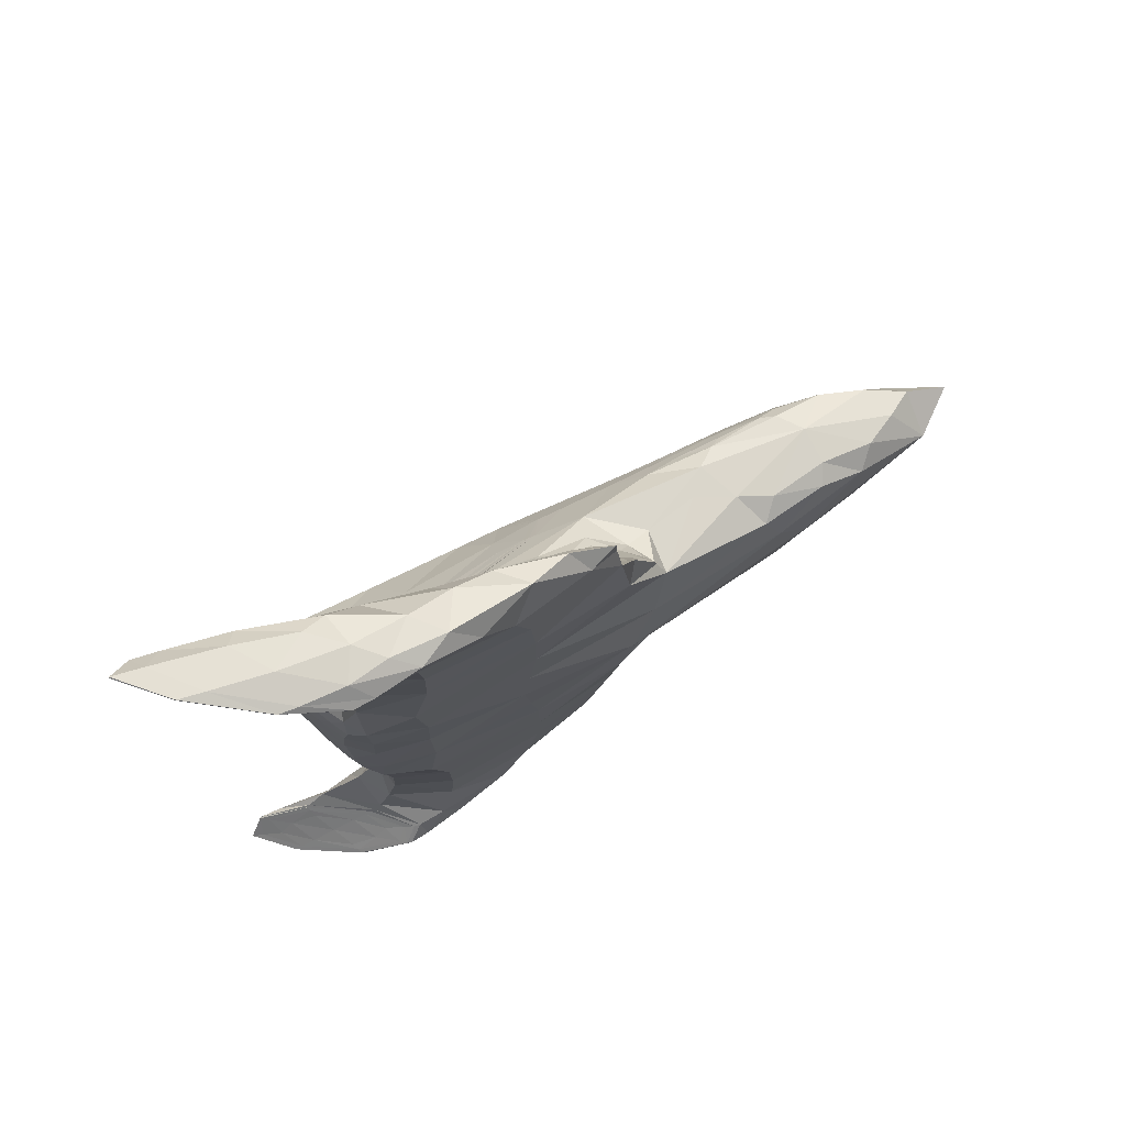
<metadata>
{"format":"obj","ext":"obj","renderer":"f3d","projection":"perspective","resolution":1024,"background":"white","views":[{"elev":76.2,"azim":-46.6,"up":"+Z"}]}
</metadata>
<code>
o Cube
v 2.127 0.3438 0.5394
v -0.4126 1.059 0.7016
v 2.145 0.4448 0.3255
v 1 -0.3004 0
v 2.758 0.1179 0.5192
v 2.713 -0.5492 0.4576
v 2.943 0.1245 0.3176
v 3.641 -0.7795 0
v 1 1 0
v 3.641 -0.251 0
v 2.92 -0.1789 0.5476
v -0.4317 0.254 2.101
v -0.7341 0.7992 2.112
v -1.03 0.512 3.007
v -1.355 1.027 3.118
v -1.307 0.6433 3.204
v -1.645 1.168 3.35
v -0.8389 0.7981 3.173
v -0.5874 0.3266 3.078
v 0.4128 0.3229 2.112
v 0.966 0.01255 2.101
v 0.2125 0.4198 2.446
v -0.4449 0.7465 2.779
v 0.4055 0.0856 2.673
v 0.768 0.104 2.414
v 1.34 -0.05535 0.9997
v 1.418 -0.2092 0.739
v 1.139 0.2617 1.032
v 0.7273 0.7731 0.6243
v 0.798 0.2664 1.435
v 0.1301 0.5369 1.838
v 1.177 -0.06042 1.416
v 1.034 -0.1096 1.821
v 1.303 0.482 0.7955
v -0.6667 1.636 0
v 0.6667 1.127 0
v -1 1.763 0
v 1 1 0
v -0.5919 1.03 0.8186
v 0.9476 0.6772 0.6846
v -0.5602 0.291 1.11
v -0.933 0.6179 0.6893
v -0.501 0.2905 -0
v -0.9549 0.7056 0
v -1 1.491 0
v -1 1.717 0
v -0.532 1.539 0
v -0.749 0.8608 1.112
v -0.9662 0.9237 0.6835
v -0.6122 0.2288 2.786
v -1.191 1.08 2.934
v -1.173 0.4796 3.209
v -1.638 1.259 3.42
v -0.8612 0.3359 2.919
v -1.349 1.115 3.077
v -1.311 0.5495 3.233
v -1.831 1.35 3.465
v 2.127 0.3438 -0.5394
v -0.4126 1.059 -0.7016
v 2.145 0.4448 -0.3255
v 2.758 0.1179 -0.5192
v 2.713 -0.5492 -0.4576
v 2.943 0.1245 -0.3176
v 2.92 -0.1789 -0.5476
v -0.4317 0.254 -2.101
v -0.7341 0.7992 -2.112
v -1.03 0.512 -3.007
v -1.355 1.027 -3.118
v -1.307 0.6433 -3.204
v -1.645 1.168 -3.35
v -0.8389 0.7981 -3.173
v -0.5874 0.3266 -3.078
v 0.4128 0.3229 -2.112
v 0.966 0.01255 -2.101
v 0.2125 0.4198 -2.446
v -0.4449 0.7465 -2.779
v 0.4055 0.0856 -2.673
v 0.768 0.104 -2.414
v 1.34 -0.05535 -0.9997
v 1.418 -0.2092 -0.739
v 1.139 0.2617 -1.032
v 0.7273 0.7731 -0.6243
v 0.798 0.2664 -1.435
v 0.1301 0.5369 -1.838
v 1.177 -0.06042 -1.416
v 1.034 -0.1096 -1.821
v 1.303 0.482 -0.7955
v -0.5919 1.03 -0.8186
v 0.9476 0.6772 -0.6846
v -0.5602 0.291 -1.11
v -0.933 0.6179 -0.6893
v -0.749 0.8608 -1.112
v -0.9662 0.9237 -0.6835
v -0.6122 0.2288 -2.786
v -1.191 1.08 -2.934
v -1.173 0.4796 -3.209
v -1.638 1.259 -3.42
v -0.8612 0.3359 -2.919
v -1.349 1.115 -3.077
v -1.311 0.5495 -3.233
v -1.831 1.35 -3.465
v 1 0.3498 0
v -0.03547 1.395 0
v 2.832 -0.439 0.5189
v 3.512 -0.2623 0.2991
v 3.037 -0.6649 0.3014
v 4.037 -0.645 0
v 2.518 0.3275 0
v 2.518 -0.6226 0
v 2.089 0.4124 0.4384
v 2.91 0.1029 0.423
v 2.557 0.2905 0.3115
v 2.442 0.2248 0.5499
v 1.852 0.5855 0.2305
v 3.199 0.01097 0.2189
v 2.852 0.03453 0.5424
v -0.7749 0.5743 2.153
v -0.9318 0.6489 2.799
v -0.4674 0.249 2.476
v -0.9083 0.8972 2.537
v -1.498 0.9067 3.38
v -0.6928 0.5411 3.132
v -1.211 1.028 3.296
v -0.879 0.3719 3.144
v -1.507 1.308 3.256
v -0.8105 0.2268 3.004
v 0.7219 0.1526 2.077
v -0.04106 0.5472 2.567
v 0.02666 0.4023 2.797
v 0.727 0.0845 2.508
v 0.4888 0.2646 2.453
v 0.9349 0.02377 2.253
v 0.2758 0.3934 2.277
v -0.9211 1.016 2.868
v -0.06187 0.06966 2.713
v -0.2069 0.2011 2.938
v -0.6596 0.7956 3.048
v 1.172 0.3416 0.9585
v 1.266 0.1014 0.9745
v 1.383 -0.1121 0.9138
v 1.555 0.09507 0.7433
v 1.175 -0.1026 1.536
v 0.971 0.0981 1.46
v 0.5837 0.3632 1.554
v 0.7174 0.1598 1.804
v 1.069 -0.1663 1.307
v 1.292 -0.09192 1.202
v 0.4998 0.5697 1.345
v 0.9457 0.2914 1.233
v 1.241 -0.2806 0.3676
v 2.213 -0.4527 0.5179
v 2.167 0.1491 0.677
v 0.2877 0.00546 1.967
v -0.4012 0.7814 1.991
v 1.321 0.709 0.3938
v 1.882 0.3993 0.5945
v 0.2708 0.4064 2.036
v -0.3333 0.7257 2.367
v 1.044 -0.04637 2.021
v 0.7871 -0.06287 2.295
v -0.9462 1.375 0.4908
v 0.2045 0.7742 0.8644
v 1.151 0.7806 0.3735
v 1 1 0
v 0.9824 0.6534 0.7068
v 0 1.381 0
v -0.5992 1.294 0.4468
v 0.1688 0.8823 0.7114
v 0.7957 0.8879 0.3812
v -0.9583 1.747 0
v 0.9583 1.016 0
v -0.5643 1.047 0.7816
v 0.9088 0.6966 0.6702
v -0.8658 1.57 0
v -1 1.621 0
v -0.6978 1.612 0
v -0.848 0.4981 0
v -0.4953 0.2706 0.5369
v -0.8593 0.4861 0.8555
v -0.9475 0.6642 0.4148
v -0.8266 0.5729 1.279
v -0.9405 0.9088 0.8487
v -0.9534 0.7546 0.7186
v -0.9592 1.297 0.5476
v -0.983 1.13 0.4102
v 0.1998 0.01884 -0
v 0.3104 -0.00376 0.9643
v -0.9856 0.9905 -0
v -0.6407 0.7504 1.645
v -0.4424 0.2557 1.644
v -0.6019 0.9854 0.8875
v -1 1.757 0
v 0.1342 1.324 0
v 0.1416 0.7065 1.106
v 3.504 -0.5361 0.3025
v 2.185 -0.1779 0.6491
v -1.018 0.6835 2.932
v -1.658 0.9916 3.415
v -1.685 1.38 3.308
v -0.9919 0.2947 3.039
v -0.8183 0.3066 2.895
v -1.33 1.119 3.057
v -1.827 1.356 3.472
v -1.298 0.534 3.236
v -1.165 0.7565 3.042
v -1.502 0.9185 3.296
v -1.533 1.149 3.246
v -1.135 0.5257 3.092
v -0.9207 0.3967 2.951
v -1.355 1.088 3.092
v -1.764 1.288 3.423
v -1.304 0.5777 3.218
v 2.832 -0.439 -0.5189
v 3.512 -0.2623 -0.2991
v 3.037 -0.6649 -0.3014
v 2.089 0.4124 -0.4384
v 2.91 0.1029 -0.423
v 2.557 0.2905 -0.3115
v 2.442 0.2248 -0.5499
v 1.852 0.5855 -0.2305
v 3.199 0.01097 -0.2189
v 2.852 0.03453 -0.5424
v -0.7749 0.5743 -2.153
v -0.9318 0.6489 -2.799
v -0.4674 0.249 -2.476
v -0.9083 0.8972 -2.537
v -1.498 0.9067 -3.38
v -0.6928 0.5411 -3.132
v -1.211 1.028 -3.296
v -0.879 0.3719 -3.144
v -1.507 1.308 -3.256
v -0.8105 0.2268 -3.004
v 0.7219 0.1526 -2.077
v -0.04106 0.5472 -2.567
v 0.02666 0.4023 -2.797
v 0.727 0.0845 -2.508
v 0.4888 0.2646 -2.453
v 0.9349 0.02377 -2.253
v 0.2758 0.3934 -2.277
v -0.9211 1.016 -2.868
v -0.06187 0.06966 -2.713
v -0.2069 0.2011 -2.938
v -0.6596 0.7956 -3.048
v 1.172 0.3416 -0.9585
v 1.266 0.1014 -0.9745
v 1.383 -0.1121 -0.9138
v 1.555 0.09507 -0.7433
v 1.175 -0.1026 -1.536
v 0.971 0.0981 -1.46
v 0.5837 0.3632 -1.554
v 0.7174 0.1598 -1.804
v 1.069 -0.1663 -1.307
v 1.292 -0.09192 -1.202
v 0.4998 0.5697 -1.345
v 0.9457 0.2914 -1.233
v 1.241 -0.2806 -0.3676
v 2.213 -0.4527 -0.5179
v 2.167 0.1491 -0.677
v 0.2877 0.00546 -1.967
v -0.4012 0.7814 -1.991
v 1.321 0.709 -0.3938
v 1.882 0.3993 -0.5945
v 0.2708 0.4064 -2.036
v -0.3333 0.7257 -2.367
v 1.044 -0.04637 -2.021
v 0.7871 -0.06287 -2.295
v -0.9463 1.375 -0.4908
v 0.2045 0.7742 -0.8644
v 1.151 0.7806 -0.3735
v 0.9824 0.6534 -0.7068
v -0.5992 1.294 -0.4468
v 0.1688 0.8823 -0.7114
v 0.7957 0.8879 -0.3812
v -0.5643 1.047 -0.7816
v 0.9088 0.6966 -0.6702
v -0.4953 0.2706 -0.5369
v -0.8593 0.4861 -0.8555
v -0.9475 0.6642 -0.4148
v -0.8266 0.5729 -1.279
v -0.9405 0.9088 -0.8487
v -0.9534 0.7546 -0.7186
v -0.9592 1.297 -0.5476
v -0.983 1.13 -0.4102
v 0.3104 -0.00376 -0.9643
v -0.6407 0.7504 -1.645
v -0.4424 0.2557 -1.644
v -0.6019 0.9854 -0.8875
v 0.1416 0.7065 -1.106
v 3.504 -0.5361 -0.3025
v 2.185 -0.1779 -0.6491
v -1.018 0.6835 -2.932
v -1.658 0.9916 -3.415
v -1.685 1.38 -3.308
v -0.9919 0.2947 -3.039
v -0.8183 0.3066 -2.895
v -1.33 1.119 -3.057
v -1.827 1.356 -3.472
v -1.298 0.534 -3.236
v -1.165 0.7565 -3.042
v -1.502 0.9185 -3.296
v -1.533 1.149 -3.246
v -1.135 0.5257 -3.092
v -0.9207 0.3967 -2.951
v -1.355 1.088 -3.092
v -1.764 1.288 -3.423
v -1.304 0.5777 -3.218
v 2.341 0.2042 0.6238
v 0.3139 -0.004661 1.482
v 2.287 -0.5458 0.2979
v 2.562 -0.162 0
v -0.7674 0.5516 1.707
v 3.216 -0.5773 0.3827
v 2.513 0.2574 0.4418
v -0.944 1.346 0.5254
v 1.959 0.03439 0.6923
v -0.02751 0.5583 2.311
v 3.226 -0.05411 0.3781
v 2.563 0.3086 0.1703
v 1.691 0.5645 0.4177
v -0.3138 0.4517 2.978
v 0.72 0.1528 1.943
v 0.2057 0.7443 0.9191
v -1.115 1.101 3.156
v -0.9769 0.8977 0.3933
v 0.09939 1.088 0.4188
v -0.8387 0.6106 2.532
v -1.126 0.7202 3.272
v -0.4738 0.1604 2.961
v -1.333 0.8375 3.168
v 1.017 -0.0591 2.261
v 0.2985 0.3362 2.623
v 0.1798 0.02638 2.381
v -0.6846 0.8954 2.463
v 0.6379 0.1955 2.258
v 1.36 0.1093 0.8337
v 0.8295 0.1273 1.642
v 1.33 -0.1825 1.222
v 0.7906 0.4336 1.264
v 1.13 0.0928 1.211
v -0.1447 1.433 0
v -0.1032 0.7194 1.508
v 1.171 0.7712 0.3776
v -0.004433 1.383 0
v -0.9053 1.375 0.4716
v 0.1974 0.7974 0.8322
v 1.106 0.7951 0.3729
v -0.895 1.625 0
v -0.8446 0.4731 0.4868
v -0.9077 0.6464 0.9767
v -0.9776 1.243 0.4817
v 0.2507 0.007916 0.4738
v 3.746 -0.4891 0.2084
v 2.389 -0.3615 0.5906
v -0.9917 0.6715 2.905
v -1.654 0.9882 3.423
v -1.674 1.388 3.305
v -0.9598 0.2693 3.031
v -1.064 0.707 2.966
v -1.607 0.9681 3.376
v -1.643 1.319 3.29
v -1.029 0.3565 3.052
v 2.341 0.2042 -0.6238
v 0.3139 -0.004661 -1.482
v 2.287 -0.5458 -0.2979
v -0.7674 0.5516 -1.707
v 3.216 -0.5773 -0.3827
v 2.513 0.2574 -0.4418
v -0.944 1.346 -0.5254
v 1.959 0.03439 -0.6923
v -0.02751 0.5583 -2.311
v 3.226 -0.05411 -0.3781
v 2.563 0.3086 -0.1703
v 1.691 0.5645 -0.4177
v -0.3138 0.4517 -2.978
v 0.72 0.1528 -1.943
v 0.2057 0.7443 -0.9191
v -1.115 1.101 -3.156
v -0.9769 0.8977 -0.3933
v 0.09939 1.088 -0.4188
v -0.8387 0.6106 -2.532
v -1.126 0.7202 -3.272
v -0.4738 0.1604 -2.961
v -1.333 0.8375 -3.168
v 1.017 -0.0591 -2.261
v 0.2985 0.3362 -2.623
v 0.1798 0.02638 -2.381
v -0.6846 0.8954 -2.463
v 0.6379 0.1955 -2.258
v 1.36 0.1093 -0.8337
v 0.8295 0.1273 -1.642
v 1.33 -0.1825 -1.222
v 0.7906 0.4336 -1.264
v 1.13 0.0928 -1.211
v -0.1032 0.7194 -1.508
v 1.171 0.7712 -0.3776
v -0.9053 1.375 -0.4716
v 0.1974 0.7974 -0.8322
v 1.106 0.7951 -0.3729
v -0.8446 0.4731 -0.4868
v -0.9077 0.6464 -0.9767
v -0.9776 1.243 -0.4817
v 0.2507 0.007916 -0.4738
v 3.746 -0.4891 -0.2084
v 2.389 -0.3615 -0.5906
v -0.9917 0.6715 -2.905
v -1.654 0.9882 -3.423
v -1.674 1.388 -3.305
v -0.9598 0.2693 -3.031
v -1.064 0.707 -2.966
v -1.607 0.9681 -3.376
v -1.643 1.319 -3.29
v -1.029 0.3565 -3.052
f 3 313 112
f 1 313 110
f 313 5 111
f 112 111 7
f 60 367 216
f 218 217 367
f 367 61 219
f 367 58 216
f 3 110 313
f 1 113 313
f 313 113 5
f 112 313 111
f 60 218 367
f 218 63 217
f 367 217 61
f 367 219 58
f 37 340 192
f 38 340 103
f 9 340 164
f 47 340 193
f 192 176 46
f 38 342 164
f 163 165 342
f 165 155 342
f 164 155 9
f 35 343 170
f 36 343 166
f 171 103 343
f 170 103 37
f 167 172 2
f 35 344 167
f 170 161 344
f 344 39 172
f 169 171 36
f 169 173 346
f 346 40 163
f 346 38 171
f 38 395 269
f 164 261 395
f 261 270 395
f 269 270 89
f 274 271 59
f 88 396 274
f 267 170 396
f 396 35 271
f 171 273 36
f 38 398 171
f 398 89 275
f 273 275 82
f 37 103 340
f 38 164 340
f 9 193 340
f 47 176 340
f 192 340 176
f 38 163 342
f 163 40 165
f 165 34 155
f 164 342 155
f 35 166 343
f 36 171 343
f 171 38 103
f 170 343 103
f 167 344 172
f 35 170 344
f 170 37 161
f 344 161 39
f 169 346 171
f 169 29 173
f 346 173 40
f 346 163 38
f 38 164 395
f 164 9 261
f 261 87 270
f 269 395 270
f 274 396 271
f 88 267 396
f 267 37 170
f 396 170 35
f 171 398 273
f 38 269 398
f 398 269 89
f 273 398 275
f 5 307 116
f 1 307 113
f 156 152 307
f 307 11 116
f 7 317 115
f 111 116 317
f 317 11 105
f 115 105 10
f 3 318 114
f 7 318 112
f 115 108 318
f 114 108 9
f 110 156 1
f 110 114 319
f 114 155 319
f 319 34 156
f 61 362 219
f 64 362 222
f 258 262 362
f 362 58 219
f 63 371 217
f 221 214 371
f 371 64 222
f 217 222 61
f 60 372 218
f 220 108 372
f 108 221 372
f 372 63 218
f 262 216 58
f 87 373 262
f 261 220 373
f 216 220 60
f 5 113 307
f 1 156 307
f 156 34 152
f 307 152 11
f 7 111 317
f 111 5 116
f 317 116 11
f 115 317 105
f 3 112 318
f 7 115 318
f 115 10 108
f 114 318 108
f 110 319 156
f 110 3 114
f 114 9 155
f 319 155 34
f 61 222 362
f 64 258 362
f 258 87 262
f 362 262 58
f 63 221 371
f 221 10 214
f 371 214 64
f 217 371 222
f 60 220 372
f 220 9 108
f 108 10 221
f 372 221 63
f 262 373 216
f 87 261 373
f 261 9 220
f 216 373 220
f 183 180 42
f 49 324 183
f 185 188 324
f 324 44 180
f 15 329 207
f 205 208 329
f 329 16 206
f 207 206 17
f 127 132 21
f 20 334 127
f 133 131 334
f 334 25 132
f 139 147 26
f 28 339 139
f 149 143 339
f 339 32 147
f 278 281 91
f 44 378 278
f 188 283 378
f 378 93 281
f 68 383 299
f 301 300 383
f 383 69 302
f 299 302 67
f 238 233 74
f 78 388 238
f 237 239 388
f 388 73 233
f 253 245 79
f 85 393 253
f 249 255 393
f 393 81 245
f 183 324 180
f 49 185 324
f 185 45 188
f 324 188 44
f 15 205 329
f 205 14 208
f 329 208 16
f 207 329 206
f 127 334 132
f 20 133 334
f 133 22 131
f 334 131 25
f 139 339 147
f 28 149 339
f 149 30 143
f 339 143 32
f 278 378 281
f 44 188 378
f 188 45 283
f 378 283 93
f 68 301 383
f 301 70 300
f 383 300 69
f 299 383 302
f 238 388 233
f 78 237 388
f 237 75 239
f 388 239 73
f 253 393 245
f 85 249 393
f 249 83 255
f 393 255 81
f 181 189 48
f 181 190 311
f 311 12 117
f 311 13 189
f 31 316 157
f 158 128 316
f 316 22 133
f 157 133 20
f 20 321 157
f 21 321 127
f 321 33 145
f 157 145 31
f 13 326 120
f 117 119 326
f 326 50 118
f 120 118 51
f 21 330 159
f 25 330 132
f 130 160 330
f 159 160 33
f 129 128 23
f 24 331 129
f 130 131 331
f 331 22 128
f 139 138 28
f 26 335 139
f 140 141 335
f 335 34 138
f 143 142 32
f 30 336 143
f 144 145 336
f 336 33 142
f 146 142 33
f 146 140 337
f 337 26 147
f 337 32 142
f 34 338 138
f 148 144 338
f 338 30 149
f 138 149 28
f 43 348 177
f 178 179 348
f 348 42 180
f 177 180 44
f 181 179 41
f 48 349 181
f 182 183 349
f 349 42 179
f 184 182 48
f 184 175 350
f 350 45 185
f 350 49 182
f 54 354 201
f 197 202 354
f 354 51 118
f 201 118 50
f 57 355 203
f 56 355 198
f 204 121 355
f 355 53 203
f 55 356 202
f 199 203 356
f 356 53 125
f 202 125 51
f 200 204 56
f 54 357 200
f 201 126 357
f 357 52 204
f 14 358 209
f 205 210 358
f 358 55 197
f 209 197 54
f 17 359 211
f 206 212 359
f 359 56 198
f 211 198 57
f 207 210 15
f 17 360 207
f 211 199 360
f 360 55 210
f 208 212 16
f 14 361 208
f 209 200 361
f 361 56 212
f 285 279 92
f 66 365 285
f 365 65 286
f 279 286 90
f 84 370 264
f 263 239 370
f 370 75 234
f 264 234 76
f 73 375 233
f 263 251 375
f 375 86 265
f 375 74 233
f 66 380 223
f 226 224 380
f 380 94 225
f 223 225 65
f 74 384 238
f 265 266 384
f 266 236 384
f 384 78 238
f 234 235 76
f 75 385 234
f 237 236 385
f 385 77 235
f 244 245 81
f 87 389 244
f 247 246 389
f 389 79 245
f 248 249 85
f 86 390 248
f 251 250 390
f 390 83 249
f 248 252 86
f 85 391 248
f 391 79 246
f 252 246 80
f 87 392 254
f 244 255 392
f 392 83 250
f 254 250 84
f 43 399 276
f 177 278 399
f 399 91 277
f 276 277 90
f 277 279 90
f 91 400 277
f 281 280 400
f 400 92 279
f 280 282 92
f 93 401 280
f 401 45 175
f 282 175 46
f 98 405 291
f 295 224 405
f 405 95 296
f 291 296 99
f 101 406 292
f 97 406 297
f 227 298 406
f 406 100 292
f 99 407 293
f 296 231 407
f 407 97 297
f 293 297 101
f 298 294 100
f 96 408 298
f 232 295 408
f 408 98 294
f 67 409 299
f 303 291 409
f 409 99 304
f 299 304 68
f 70 410 300
f 305 292 410
f 410 100 306
f 300 306 69
f 304 301 68
f 99 411 304
f 293 305 411
f 411 70 301
f 306 302 69
f 100 412 306
f 294 303 412
f 412 67 302
f 181 311 189
f 181 41 190
f 311 190 12
f 311 117 13
f 31 158 316
f 158 23 128
f 316 128 22
f 157 316 133
f 20 127 321
f 21 159 321
f 321 159 33
f 157 321 145
f 13 117 326
f 117 12 119
f 326 119 50
f 120 326 118
f 21 132 330
f 25 130 330
f 130 24 160
f 159 330 160
f 129 331 128
f 24 130 331
f 130 25 131
f 331 131 22
f 139 335 138
f 26 140 335
f 140 27 141
f 335 141 34
f 143 336 142
f 30 144 336
f 144 31 145
f 336 145 33
f 146 337 142
f 146 27 140
f 337 140 26
f 337 147 32
f 34 148 338
f 148 31 144
f 338 144 30
f 138 338 149
f 43 178 348
f 178 41 179
f 348 179 42
f 177 348 180
f 181 349 179
f 48 182 349
f 182 49 183
f 349 183 42
f 184 350 182
f 184 46 175
f 350 175 45
f 350 185 49
f 54 197 354
f 197 55 202
f 354 202 51
f 201 354 118
f 57 198 355
f 56 204 355
f 204 52 121
f 355 121 53
f 55 199 356
f 199 57 203
f 356 203 53
f 202 356 125
f 200 357 204
f 54 201 357
f 201 50 126
f 357 126 52
f 14 205 358
f 205 15 210
f 358 210 55
f 209 358 197
f 17 206 359
f 206 16 212
f 359 212 56
f 211 359 198
f 207 360 210
f 17 211 360
f 211 57 199
f 360 199 55
f 208 361 212
f 14 209 361
f 209 54 200
f 361 200 56
f 285 365 279
f 66 223 365
f 365 223 65
f 279 365 286
f 84 263 370
f 263 73 239
f 370 239 75
f 264 370 234
f 73 263 375
f 263 84 251
f 375 251 86
f 375 265 74
f 66 226 380
f 226 95 224
f 380 224 94
f 223 380 225
f 74 265 384
f 265 86 266
f 266 77 236
f 384 236 78
f 234 385 235
f 75 237 385
f 237 78 236
f 385 236 77
f 244 389 245
f 87 247 389
f 247 80 246
f 389 246 79
f 248 390 249
f 86 251 390
f 251 84 250
f 390 250 83
f 248 391 252
f 85 253 391
f 391 253 79
f 252 391 246
f 87 244 392
f 244 81 255
f 392 255 83
f 254 392 250
f 43 177 399
f 177 44 278
f 399 278 91
f 276 399 277
f 277 400 279
f 91 281 400
f 281 93 280
f 400 280 92
f 280 401 282
f 93 283 401
f 401 283 45
f 282 401 175
f 98 295 405
f 295 94 224
f 405 224 95
f 291 405 296
f 101 297 406
f 97 227 406
f 227 96 298
f 406 298 100
f 99 296 407
f 296 95 231
f 407 231 97
f 293 407 297
f 298 408 294
f 96 232 408
f 232 94 295
f 408 295 98
f 67 303 409
f 303 98 291
f 409 291 99
f 299 409 304
f 70 305 410
f 305 101 292
f 410 292 100
f 300 410 306
f 304 411 301
f 99 293 411
f 293 101 305
f 411 305 70
f 306 412 302
f 100 294 412
f 294 98 303
f 412 303 67
f 41 308 190
f 187 146 308
f 308 33 153
f 190 153 12
f 150 151 27
f 4 309 150
f 109 106 309
f 309 6 151
f 4 310 109
f 102 108 310
f 310 10 107
f 310 8 109
f 8 312 106
f 11 312 195
f 106 104 6
f 39 314 191
f 161 192 314
f 314 46 184
f 191 184 48
f 27 315 141
f 152 196 11
f 141 152 34
f 129 136 24
f 23 320 129
f 137 122 320
f 320 19 136
f 40 322 165
f 162 191 322
f 191 194 322
f 165 194 34
f 134 137 23
f 51 323 134
f 125 123 323
f 323 18 137
f 36 325 169
f 166 167 325
f 325 2 168
f 169 168 29
f 122 124 19
f 18 327 122
f 123 121 327
f 327 52 124
f 50 328 126
f 135 136 328
f 328 19 124
f 126 124 52
f 12 332 119
f 153 160 332
f 332 24 135
f 119 135 50
f 154 158 31
f 13 333 154
f 120 134 333
f 333 23 158
f 194 148 34
f 48 341 194
f 189 154 341
f 341 31 148
f 29 345 173
f 2 345 168
f 345 39 162
f 173 162 40
f 175 174 45
f 46 347 175
f 174 176 47
f 186 178 43
f 4 351 186
f 150 187 351
f 178 187 41
f 8 352 195
f 10 352 107
f 195 105 11
f 151 196 27
f 6 353 151
f 11 353 104
f 90 363 284
f 286 259 363
f 363 86 252
f 284 252 80
f 257 256 80
f 62 364 257
f 215 109 364
f 364 4 256
f 8 366 289
f 213 215 62
f 64 366 213
f 88 368 267
f 287 282 368
f 368 46 192
f 267 192 37
f 80 369 290
f 258 247 87
f 290 258 64
f 242 235 77
f 72 374 242
f 228 243 374
f 374 76 235
f 89 376 268
f 270 288 376
f 288 287 376
f 268 287 88
f 243 240 76
f 71 377 243
f 229 231 377
f 377 95 240
f 36 379 166
f 273 272 379
f 379 59 271
f 166 271 35
f 230 228 72
f 96 381 230
f 227 229 381
f 381 71 228
f 94 382 241
f 232 230 382
f 382 72 242
f 241 242 77
f 65 386 259
f 225 241 386
f 386 77 266
f 259 266 86
f 264 260 84
f 76 387 264
f 240 226 387
f 387 66 260
f 254 288 87
f 84 394 254
f 260 285 394
f 394 92 288
f 82 397 272
f 275 268 397
f 397 88 274
f 397 59 272
f 276 186 43
f 276 284 402
f 284 256 402
f 402 4 186
f 8 403 107
f 214 289 64
f 10 403 214
f 290 257 80
f 64 404 290
f 62 404 213
f 41 187 308
f 187 27 146
f 308 146 33
f 190 308 153
f 150 309 151
f 4 109 309
f 109 8 106
f 309 106 6
f 4 102 310
f 102 9 108
f 310 108 10
f 310 107 8
f 8 195 312
f 11 104 312
f 106 312 104
f 39 161 314
f 161 37 192
f 314 192 46
f 191 314 184
f 27 196 315
f 152 315 196
f 141 315 152
f 129 320 136
f 23 137 320
f 137 18 122
f 320 122 19
f 40 162 322
f 162 39 191
f 191 48 194
f 165 322 194
f 134 323 137
f 51 125 323
f 125 53 123
f 323 123 18
f 36 166 325
f 166 35 167
f 325 167 2
f 169 325 168
f 122 327 124
f 18 123 327
f 123 53 121
f 327 121 52
f 50 135 328
f 135 24 136
f 328 136 19
f 126 328 124
f 12 153 332
f 153 33 160
f 332 160 24
f 119 332 135
f 154 333 158
f 13 120 333
f 120 51 134
f 333 134 23
f 194 341 148
f 48 189 341
f 189 13 154
f 341 154 31
f 29 168 345
f 2 172 345
f 345 172 39
f 173 345 162
f 175 347 174
f 46 176 347
f 174 347 176
f 186 351 178
f 4 150 351
f 150 27 187
f 178 351 187
f 8 107 352
f 10 105 352
f 195 352 105
f 151 353 196
f 6 104 353
f 11 196 353
f 90 286 363
f 286 65 259
f 363 259 86
f 284 363 252
f 257 364 256
f 62 215 364
f 215 8 109
f 364 109 4
f 8 215 366
f 213 366 215
f 64 289 366
f 88 287 368
f 287 92 282
f 368 282 46
f 267 368 192
f 80 247 369
f 258 369 247
f 290 369 258
f 242 374 235
f 72 228 374
f 228 71 243
f 374 243 76
f 89 270 376
f 270 87 288
f 288 92 287
f 268 376 287
f 243 377 240
f 71 229 377
f 229 97 231
f 377 231 95
f 36 273 379
f 273 82 272
f 379 272 59
f 166 379 271
f 230 381 228
f 96 227 381
f 227 97 229
f 381 229 71
f 94 232 382
f 232 96 230
f 382 230 72
f 241 382 242
f 65 225 386
f 225 94 241
f 386 241 77
f 259 386 266
f 264 387 260
f 76 240 387
f 240 95 226
f 387 226 66
f 254 394 288
f 84 260 394
f 260 66 285
f 394 285 92
f 82 275 397
f 275 89 268
f 397 268 88
f 397 274 59
f 276 402 186
f 276 90 284
f 284 80 256
f 402 256 4
f 8 289 403
f 214 403 289
f 10 107 403
f 290 404 257
f 64 213 404
f 62 257 404

</code>
